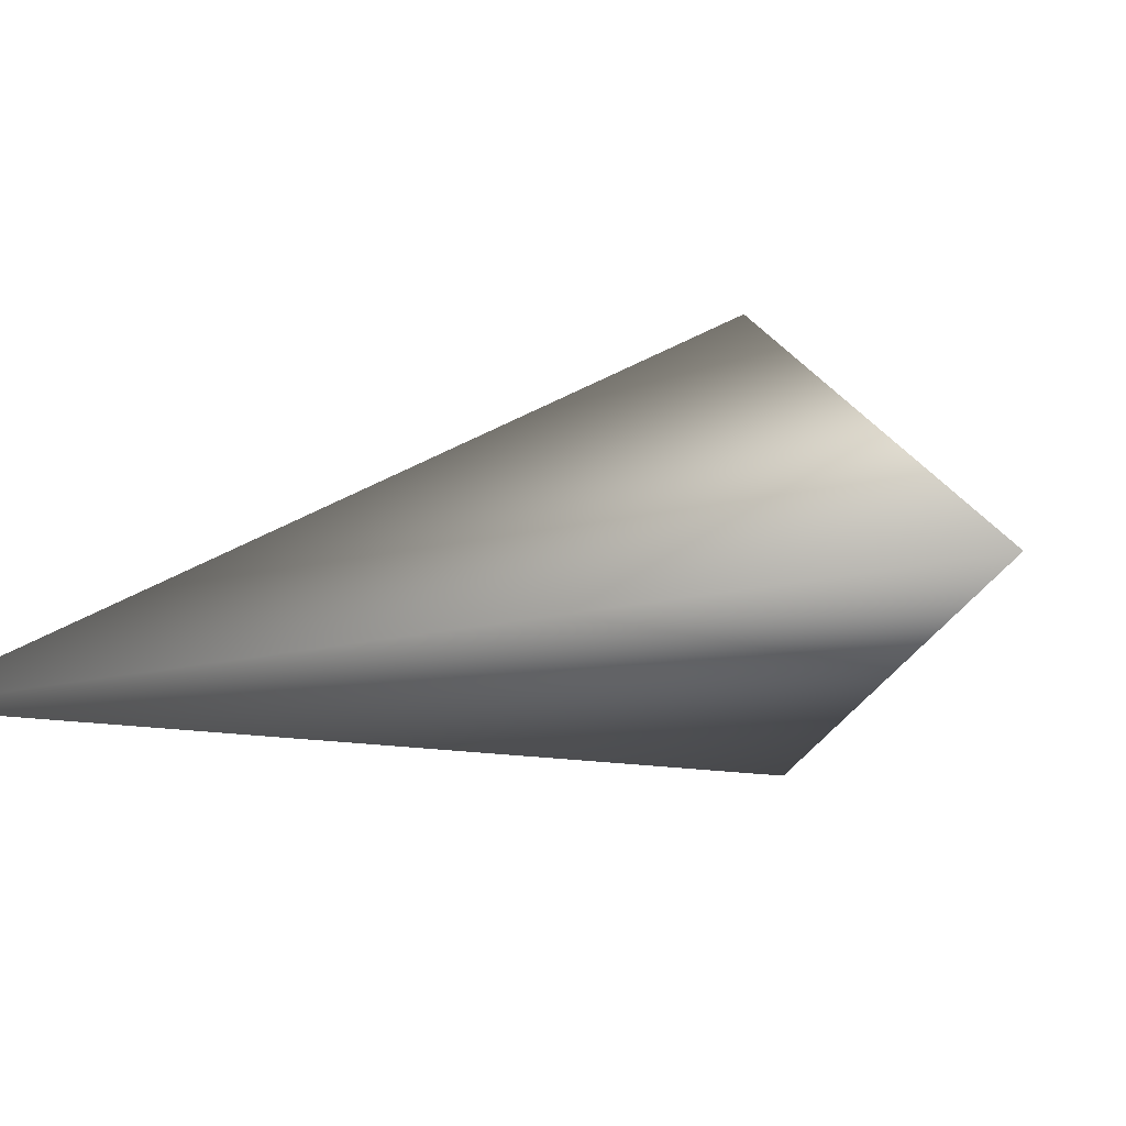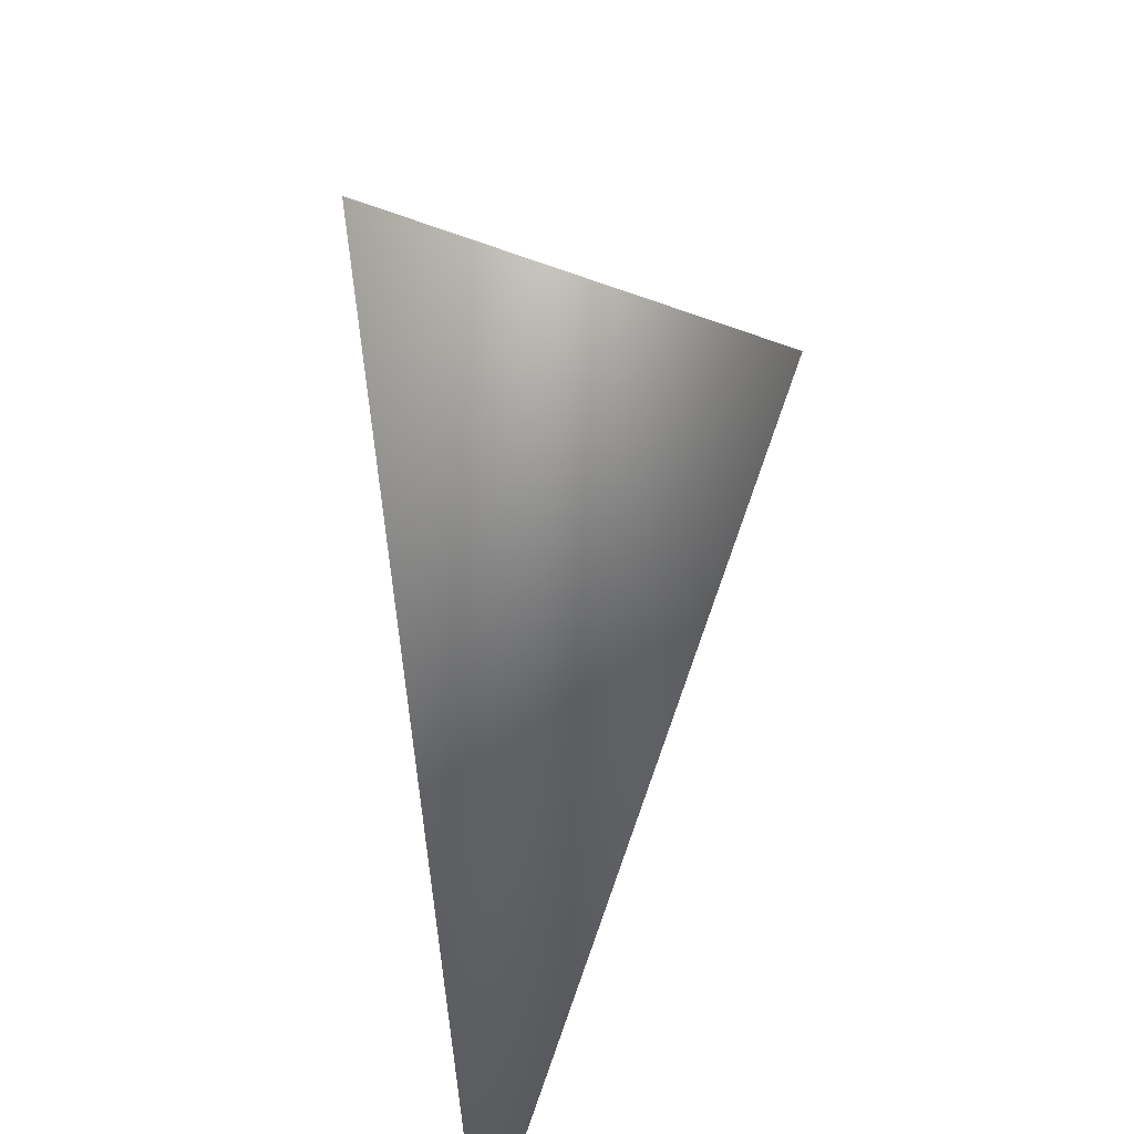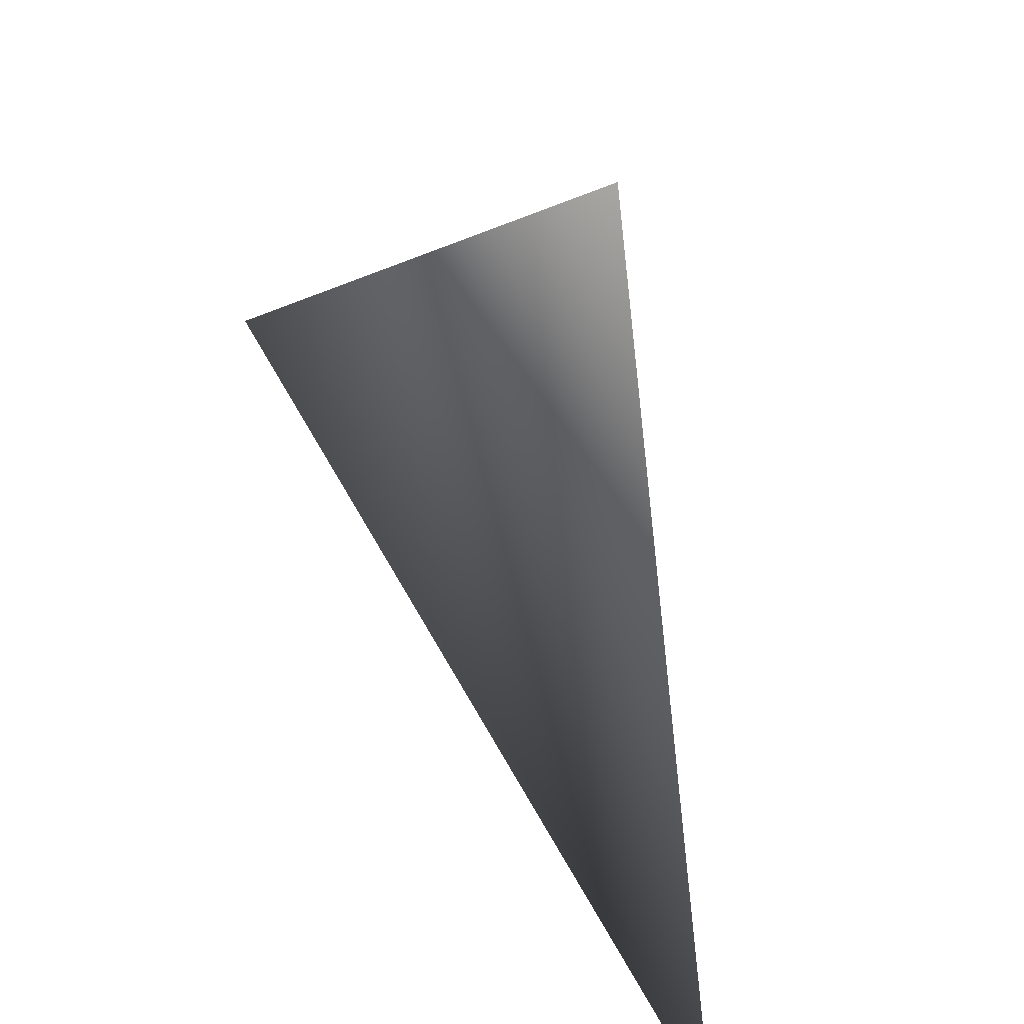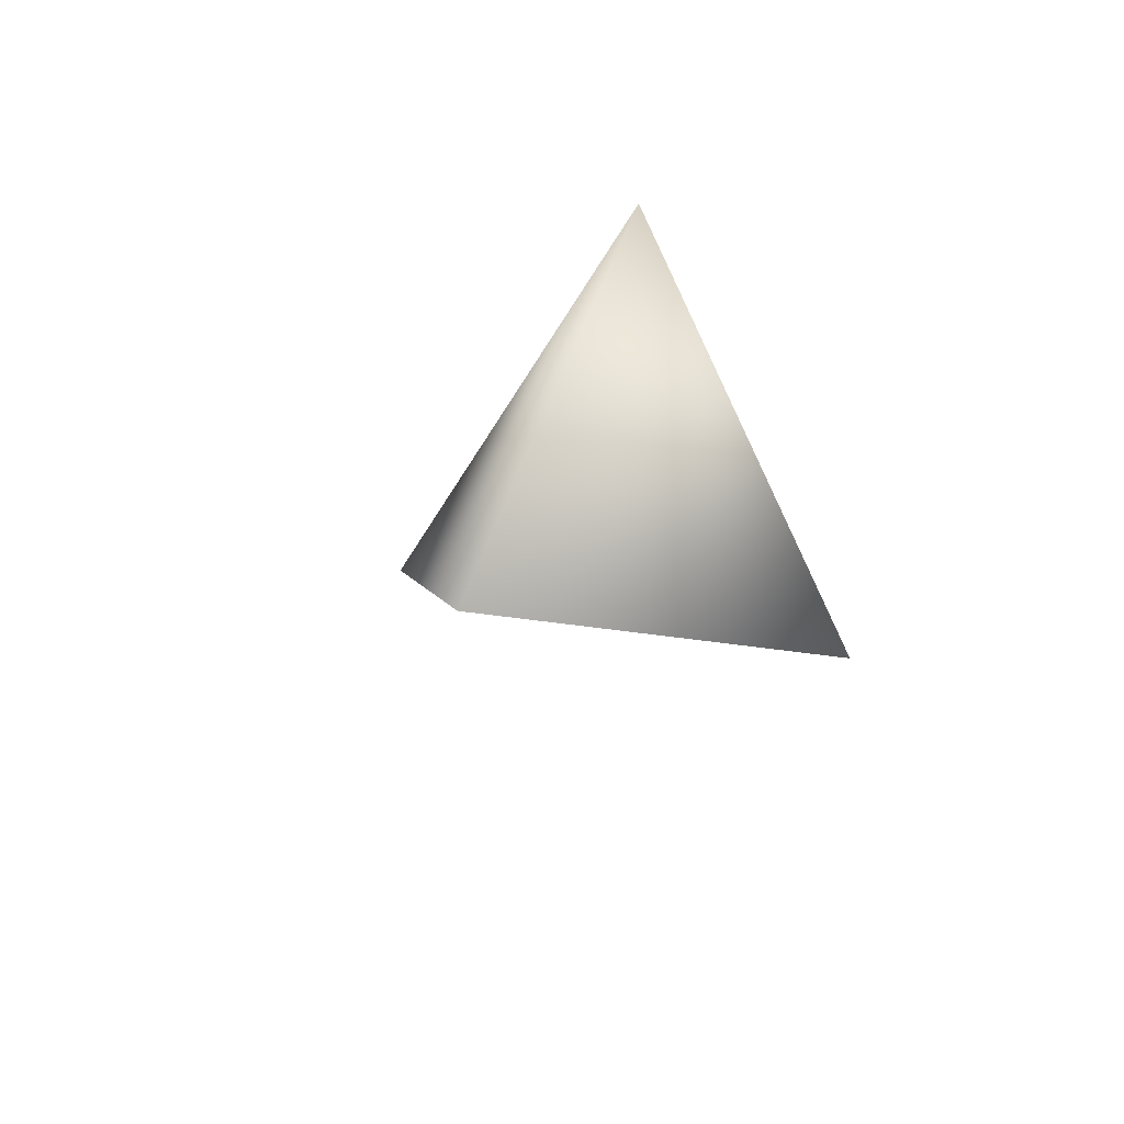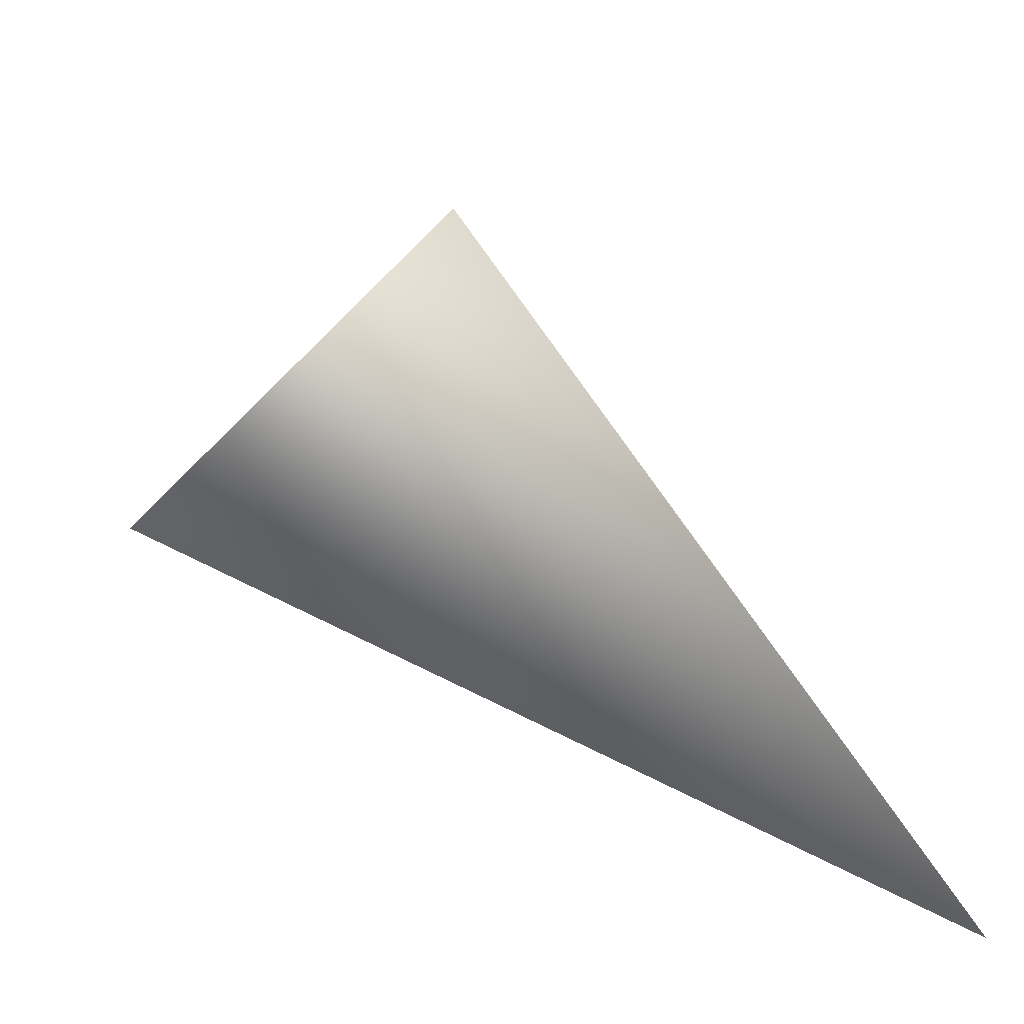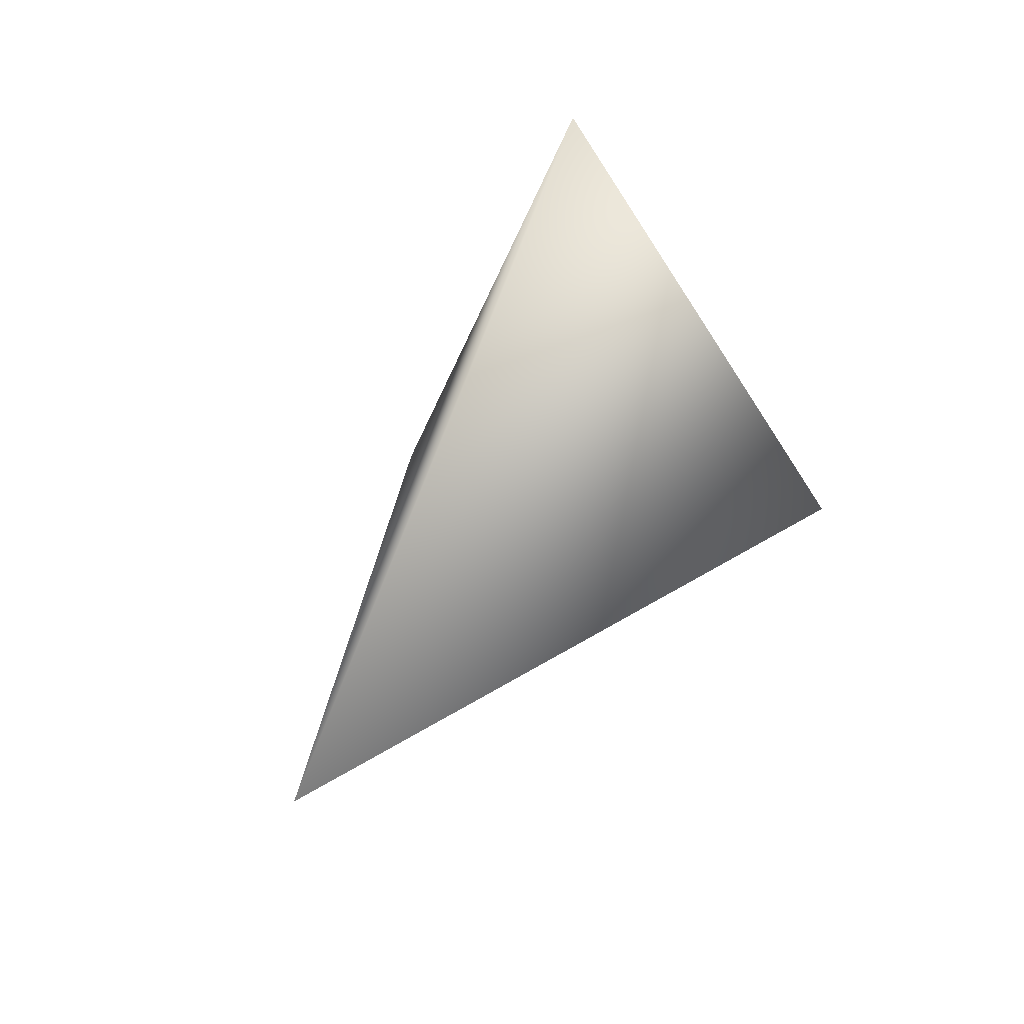
<metadata>
{"format":"obj","ext":"obj","renderer":"f3d","projection":"perspective","resolution":1024,"background":"white","views":[{"elev":-35.4,"azim":-67.1,"up":"+Y"},{"elev":-75.0,"azim":117.3,"up":"+Z"},{"elev":45.0,"azim":-79.2,"up":"+Z"},{"elev":-38.5,"azim":-45.6,"up":"+Z"},{"elev":17.0,"azim":175.1,"up":"+Y"},{"elev":-21.5,"azim":-33.4,"up":"+Z"}]}
</metadata>
<code>
o hurricos.039_tex_72.256
v 8.159 0.9727 -0.2985
v 8.217 0.9913 -0.2615
v 8.189 0.9866 -0.236
v 8.191 1.014 -0.2545
f 1 2 3
f 1 4 2
f 1 3 4

</code>
